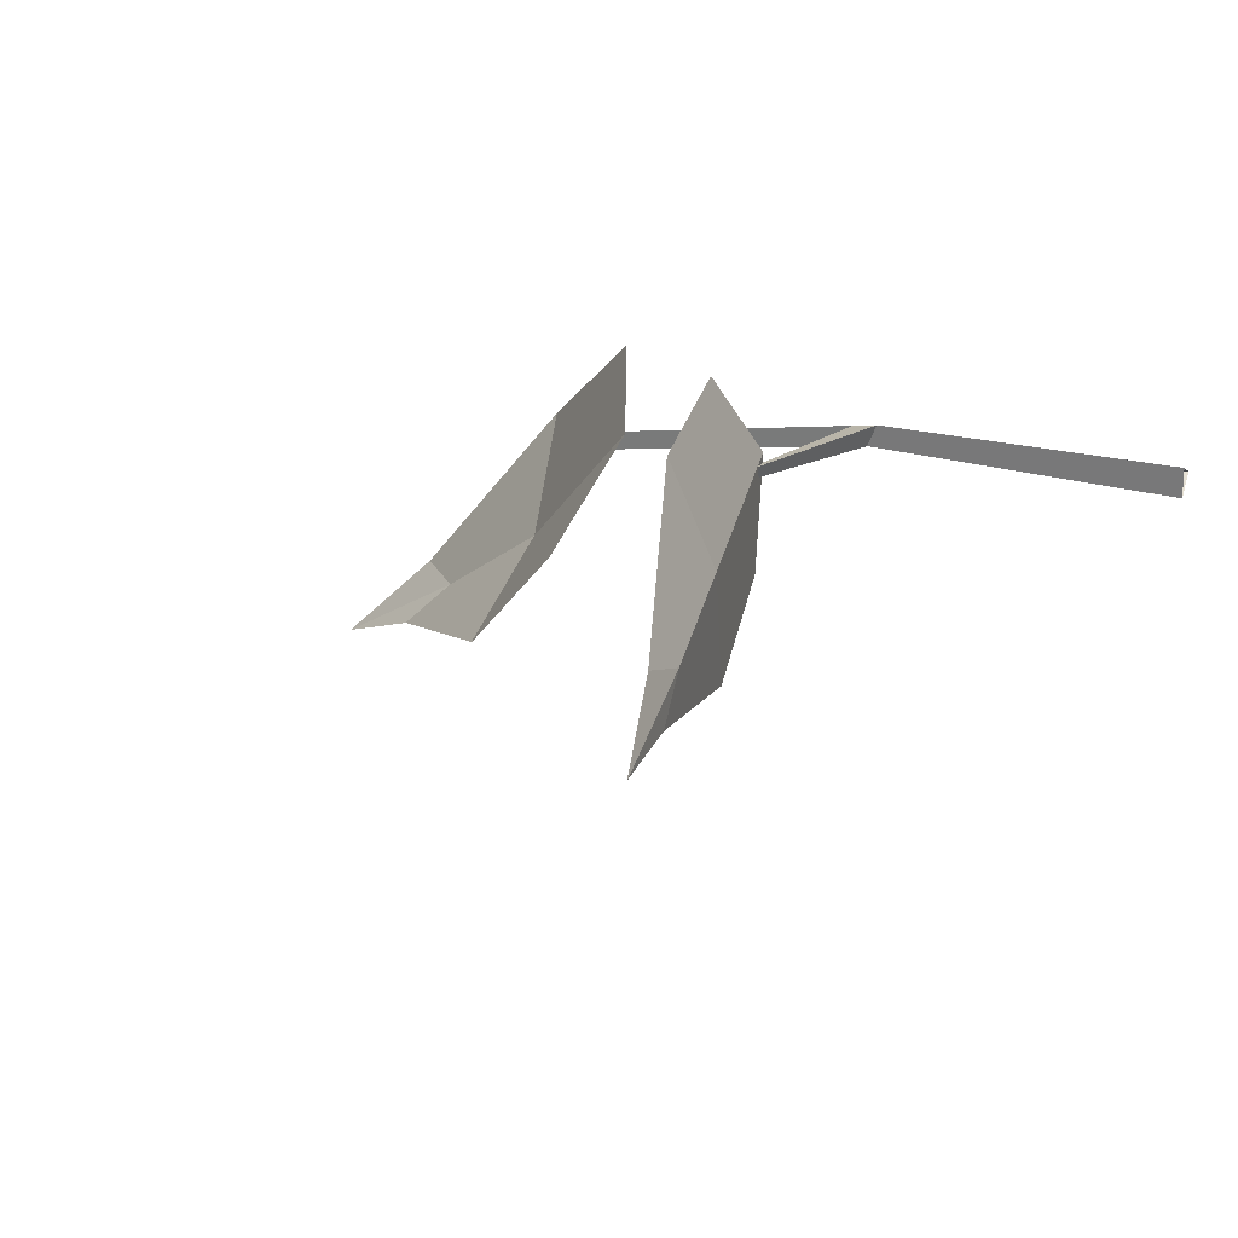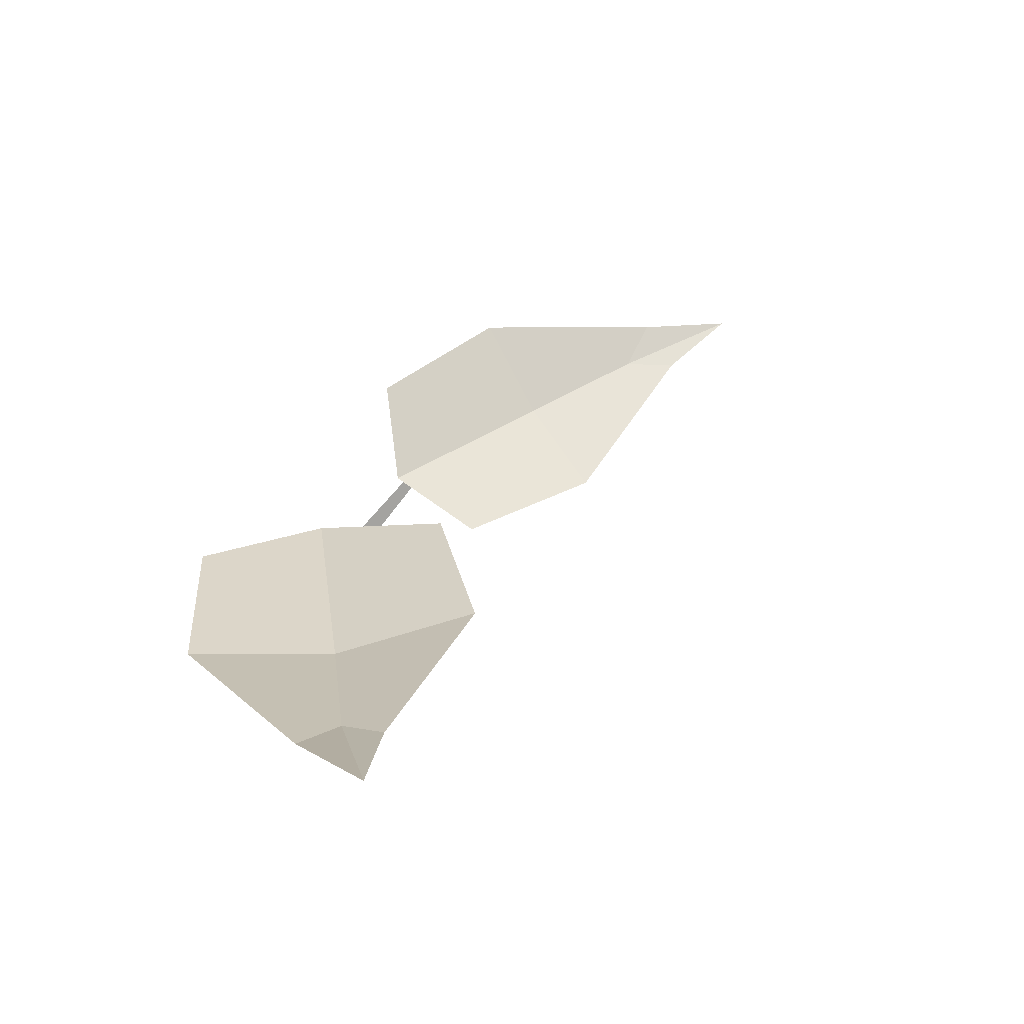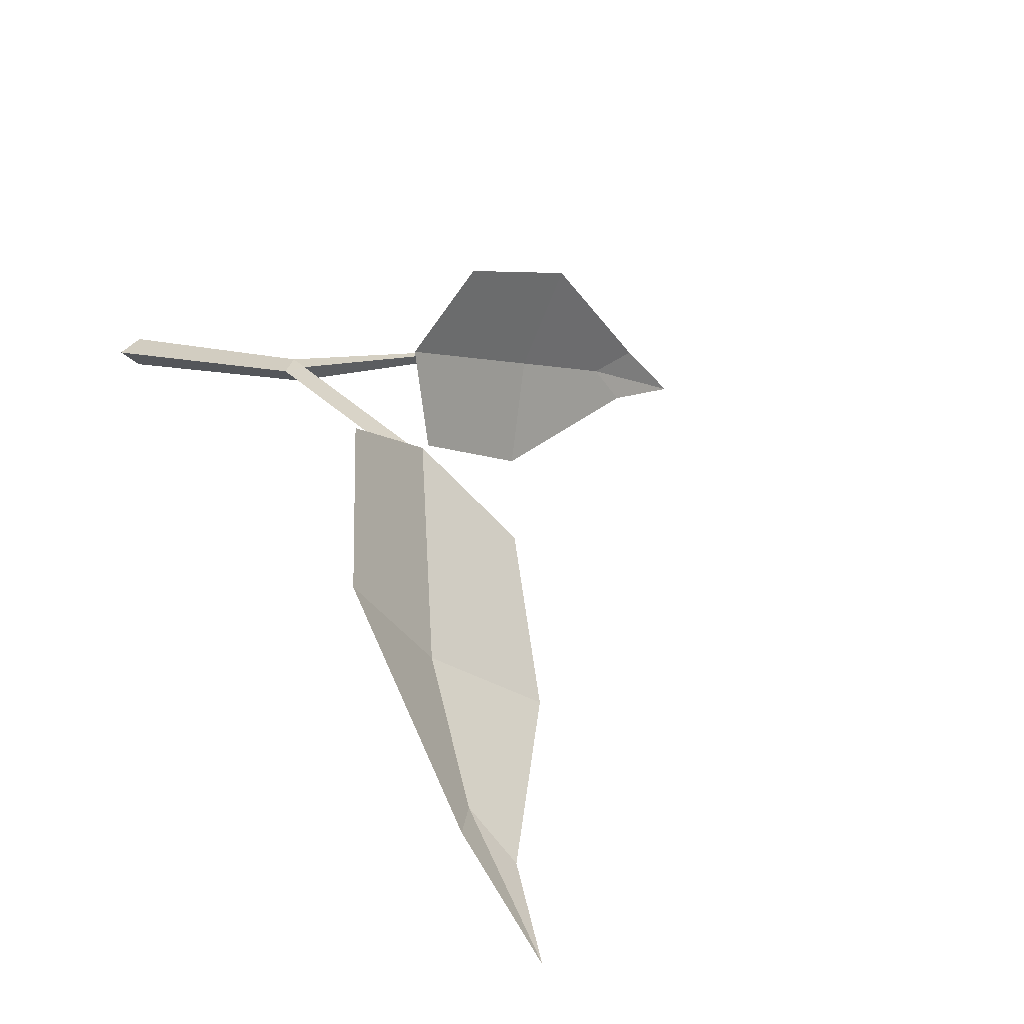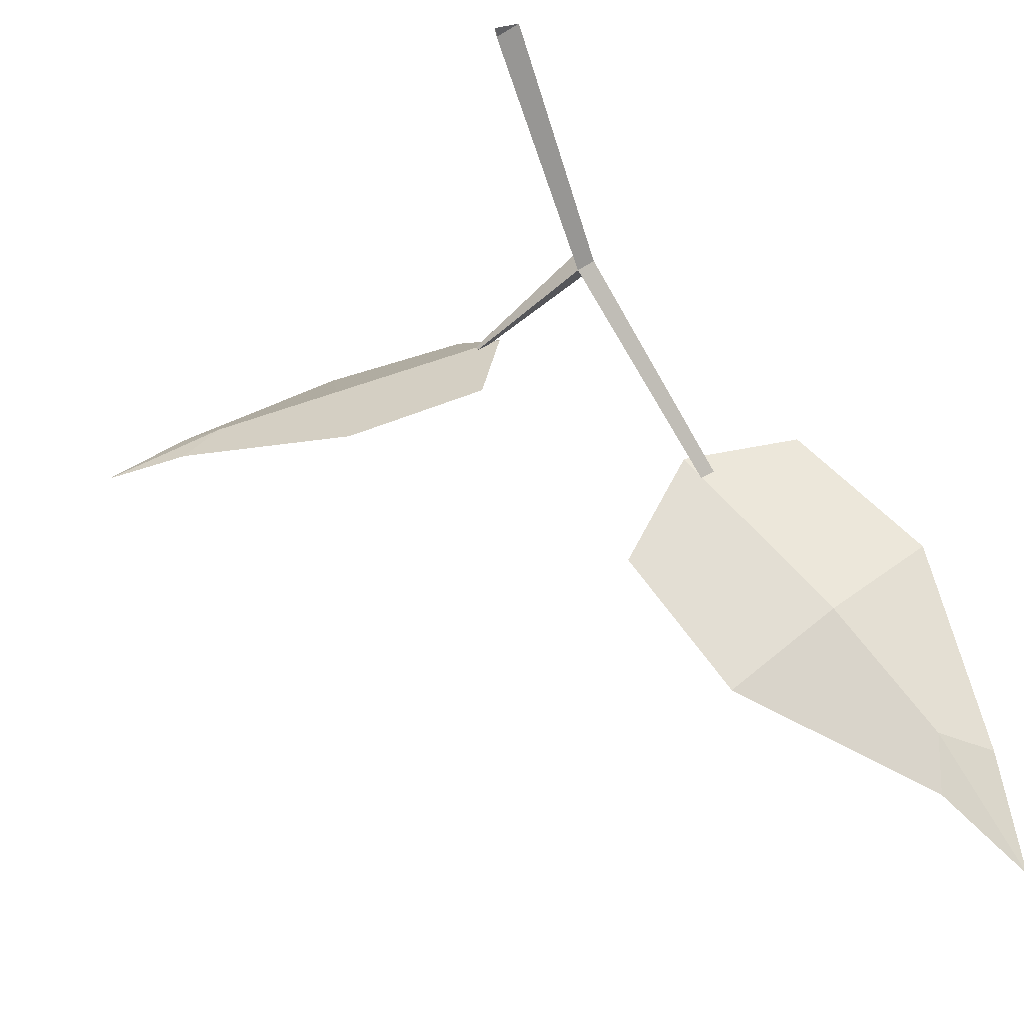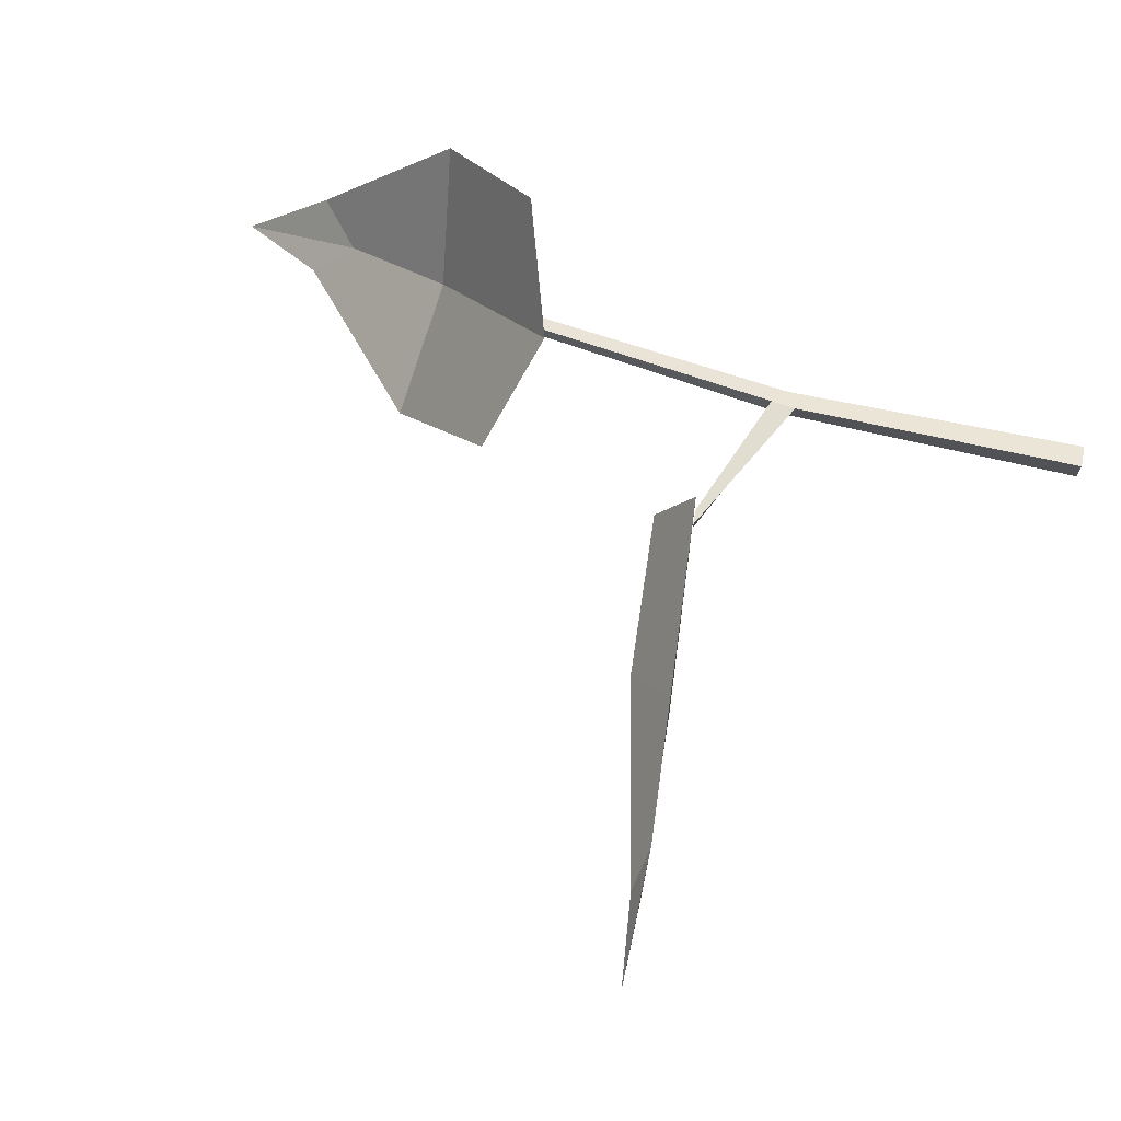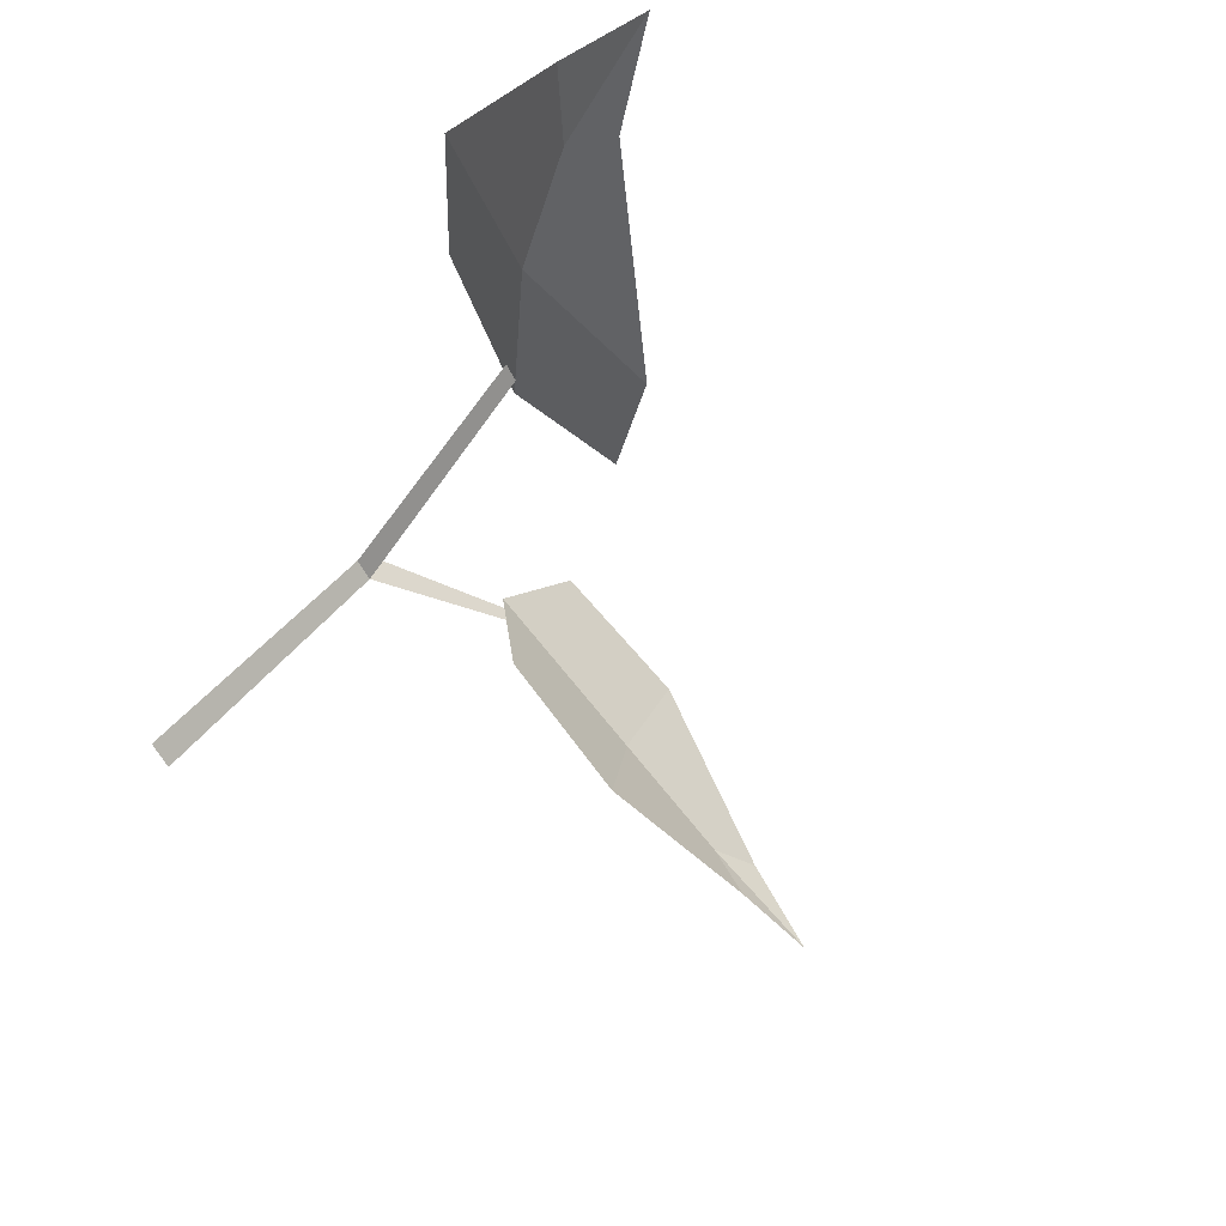
<metadata>
{"format":"obj","ext":"obj","renderer":"f3d","projection":"perspective","resolution":1024,"background":"white","views":[{"elev":23.5,"azim":-69.6,"up":"+Z"},{"elev":65.7,"azim":136.8,"up":"+Y"},{"elev":13.4,"azim":136.5,"up":"+Z"},{"elev":-59.3,"azim":20.3,"up":"+Z"},{"elev":68.8,"azim":-76.0,"up":"+Z"},{"elev":-63.2,"azim":136.4,"up":"+Z"}]}
</metadata>
<code>
g Plant_f_TwoS_04
v -0.2231 0.2325 0.06177
v -0.1921 0.2114 -0.07935
v -0.3243 0.206 -0.01284
v -0.3164 0.2006 -0.04876
v -0.3734 0.1989 -0.04888
v -0.126 0.2417 0.07325
v -0.0985 0.223 -0.05201
v -0.2057 0.2105 -0.006666
v -0.292 0.2011 -0.02424
v -0.08605 0.2235 0.01769
v 0.004162 0.4443 -0.171
v 0.1566 0.4446 -0.06635
v 0.1196 0.5438 -0.2198
v 0.1618 0.5433 -0.1895
v 0.1583 0.6053 -0.2505
v -0.04282 0.3714 -0.08396
v 0.09248 0.3716 0.008905
v 0.08593 0.4331 -0.1267
v 0.1297 0.5141 -0.1907
v 0.01251 0.3427 -0.01951
v -0.2231 0.2323 0.06183
v -0.1921 0.2112 -0.07935
v -0.3243 0.2058 -0.01278
v -0.3164 0.2004 -0.04876
v -0.3734 0.1987 -0.04885
v -0.126 0.2415 0.07331
v -0.09848 0.2228 -0.05201
v -0.2057 0.2103 -0.006633
v -0.292 0.2009 -0.02421
v -0.08604 0.2233 0.01773
v 0.004208 0.4441 -0.1711
v 0.1567 0.4444 -0.06644
v 0.1196 0.5437 -0.2199
v 0.1619 0.5432 -0.1896
v 0.1584 0.6052 -0.2507
v -0.04278 0.3712 -0.08407
v 0.09256 0.3715 0.008828
v 0.086 0.433 -0.1268
v 0.1298 0.514 -0.1909
v 0.01258 0.3425 -0.0196
v -0.004608 0 -0.009657
v 0.02111 0.3535 -0.03404
v 0.0111 0 0.001132
v 0.03055 0.3553 -0.02772
v -0.0061 0 0.009338
v 0.01852 0.3453 -0.02043
v -0.01205 0.1833 0.001029
v -0.000365 0.184 0.009059
v -0.01316 0.1776 0.01517
v -0.01027 0.1929 0.01192
v -0.1015 0.2208 0.00832
v -0.1031 0.2212 0.01509
v -0.09236 0.2217 0.01375
f 8 2 4 9
f 9 4 5
f 8 1 6 10
f 2 8 10 7
f 1 8 9 3
f 3 9 5
f 18 12 14 19
f 19 14 15
f 18 11 16 20
f 12 18 20 17
f 11 18 19 13
f 13 19 15
f 28 29 24 22
f 29 25 24
f 28 30 26 21
f 22 27 30 28
f 21 23 29 28
f 23 25 29
f 38 39 34 32
f 39 35 34
f 38 40 36 31
f 32 37 40 38
f 31 33 39 38
f 33 35 39
f 47 42 44 48
f 48 50 49
f 50 47 51 53
f 45 49 47 41
f 43 48 49 45
f 41 47 48 43
f 52 53 51
f 50 48 44 46
f 47 50 46 42
f 47 49 52 51
f 49 50 53 52

</code>
